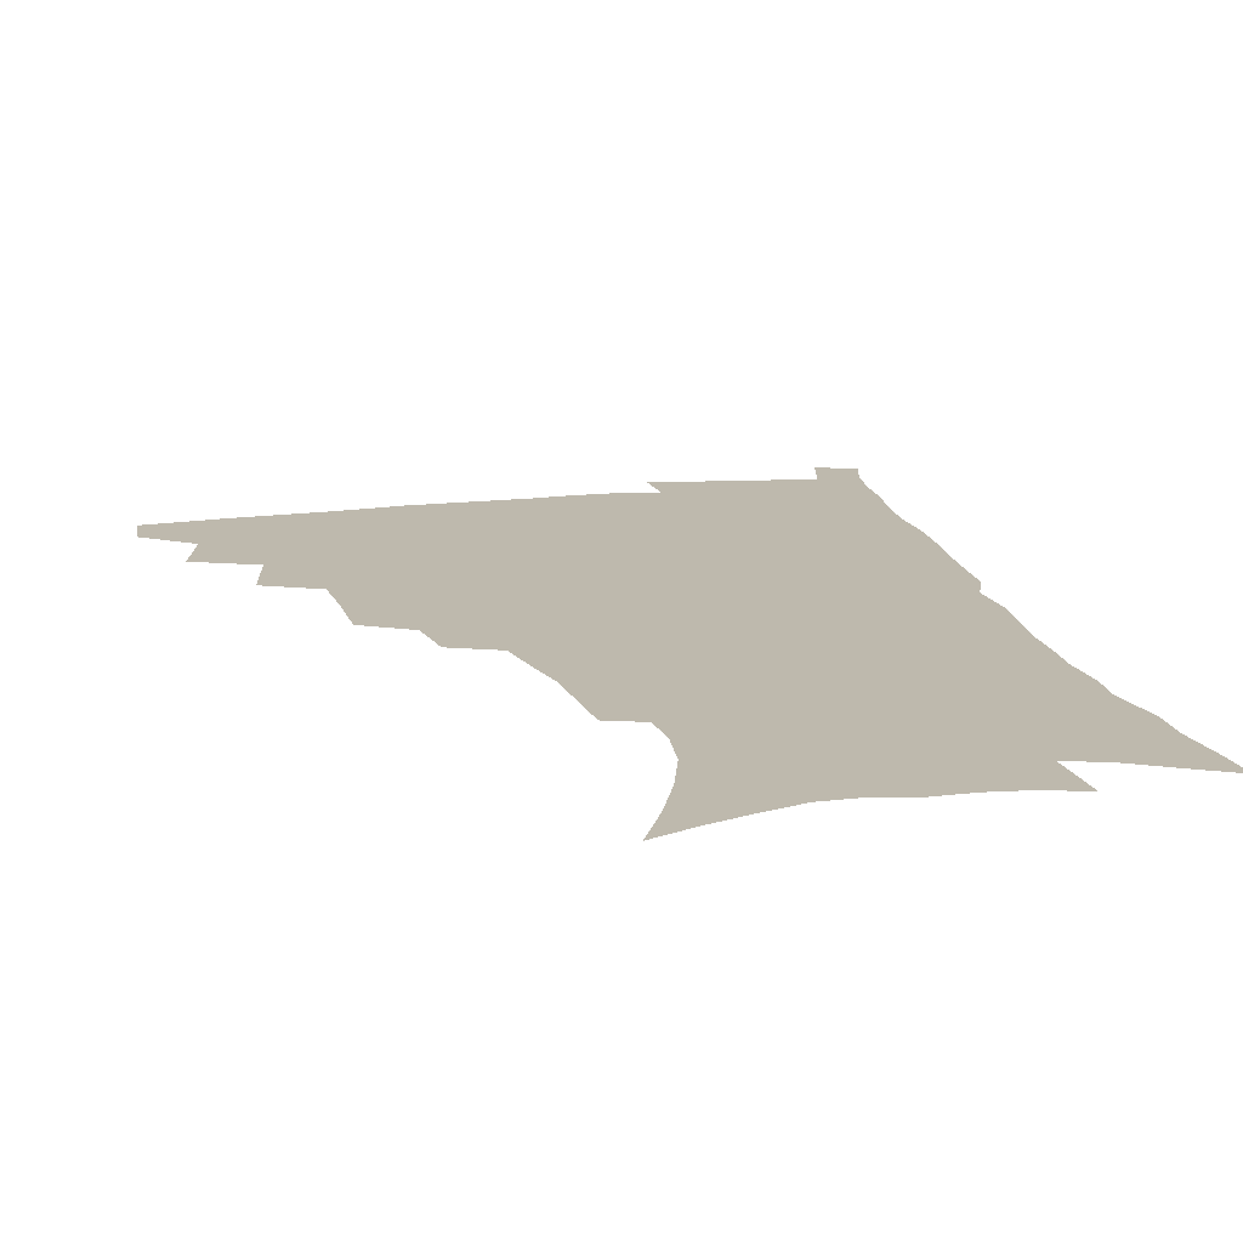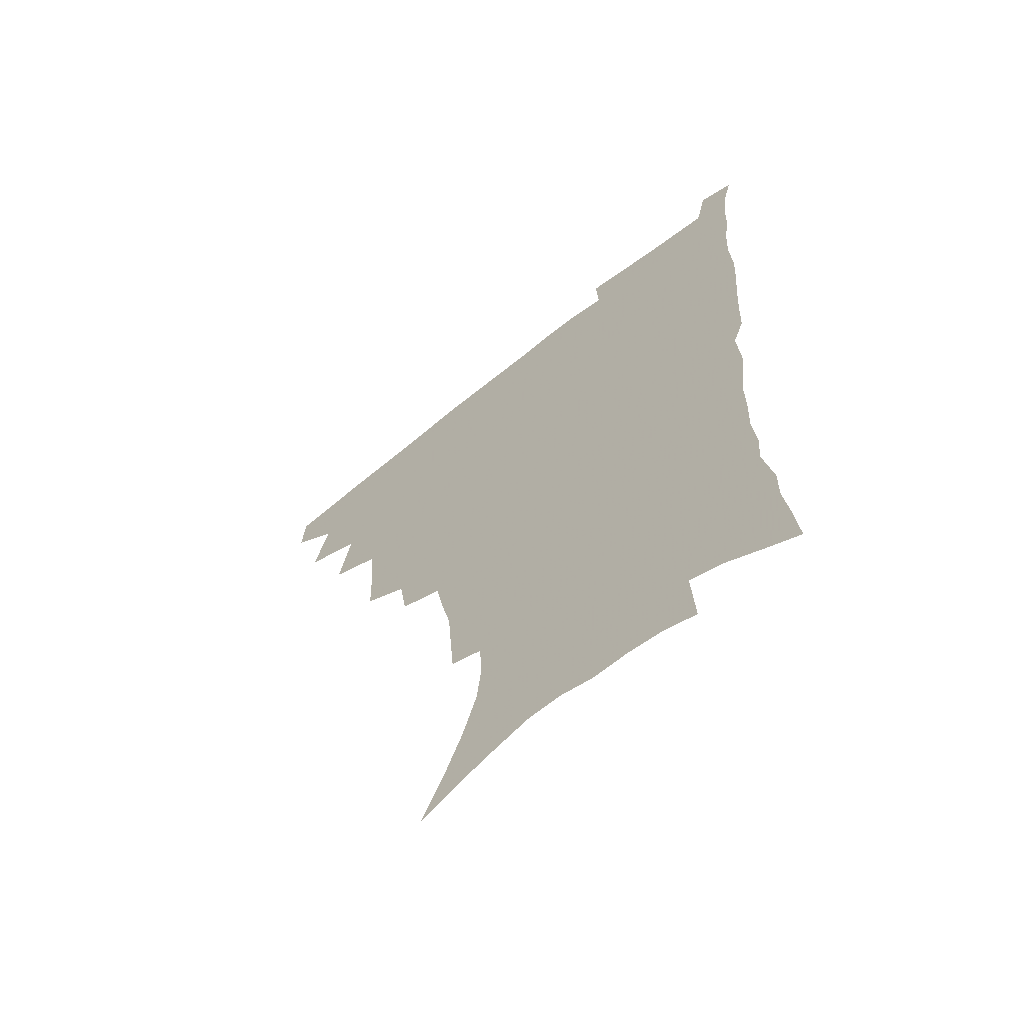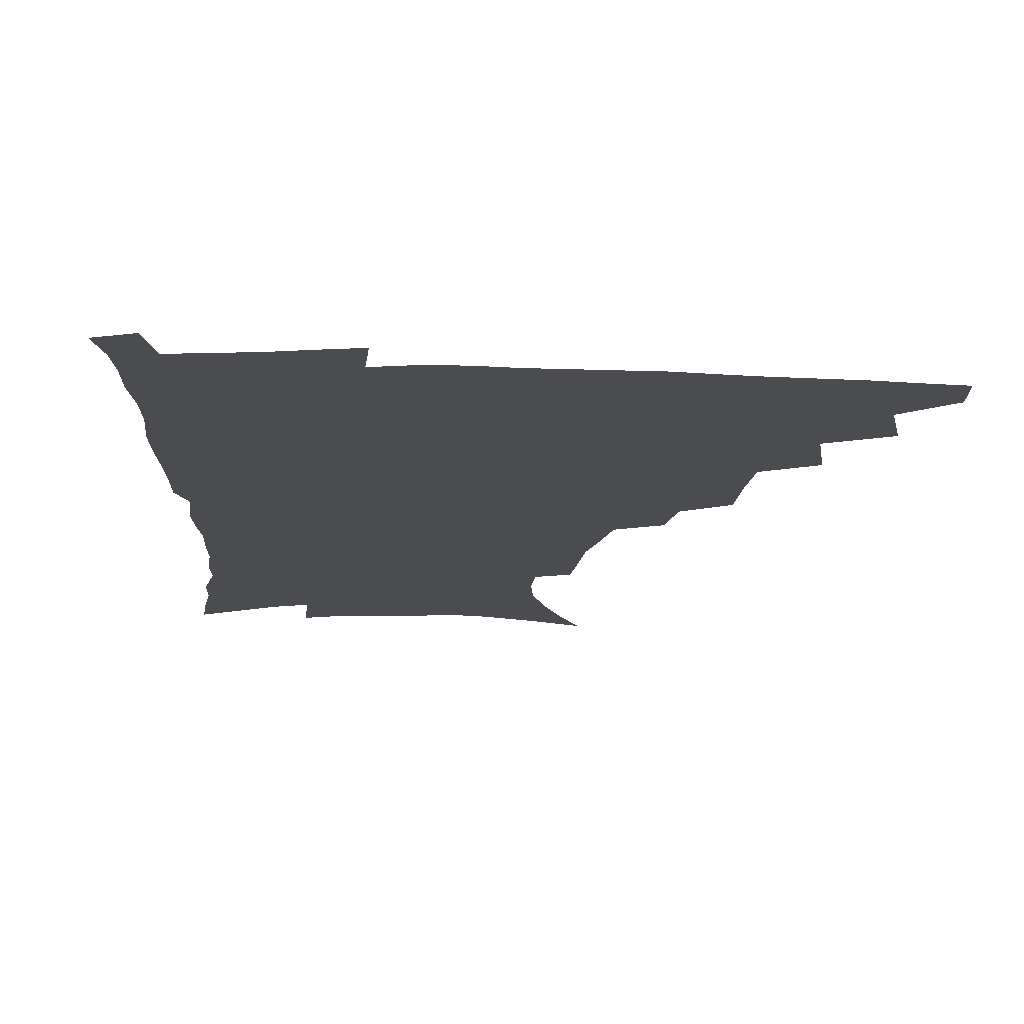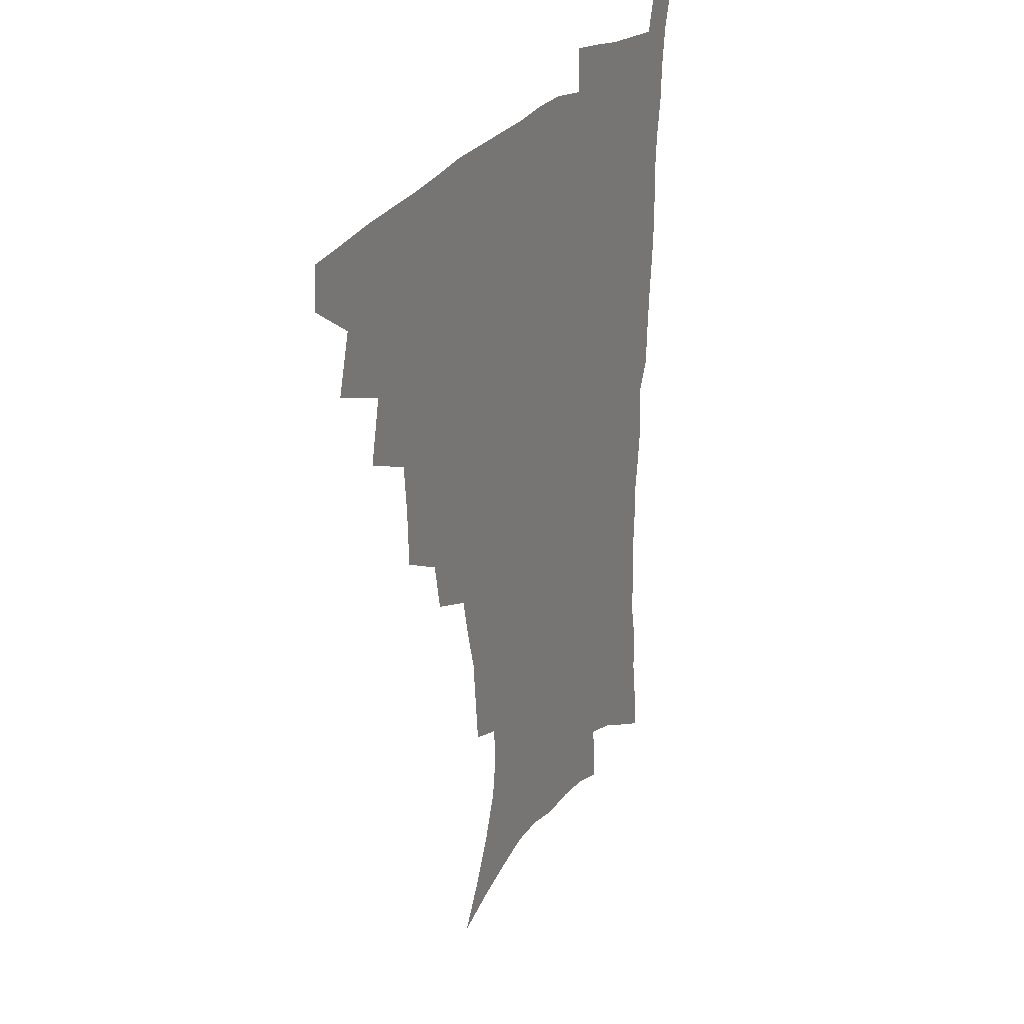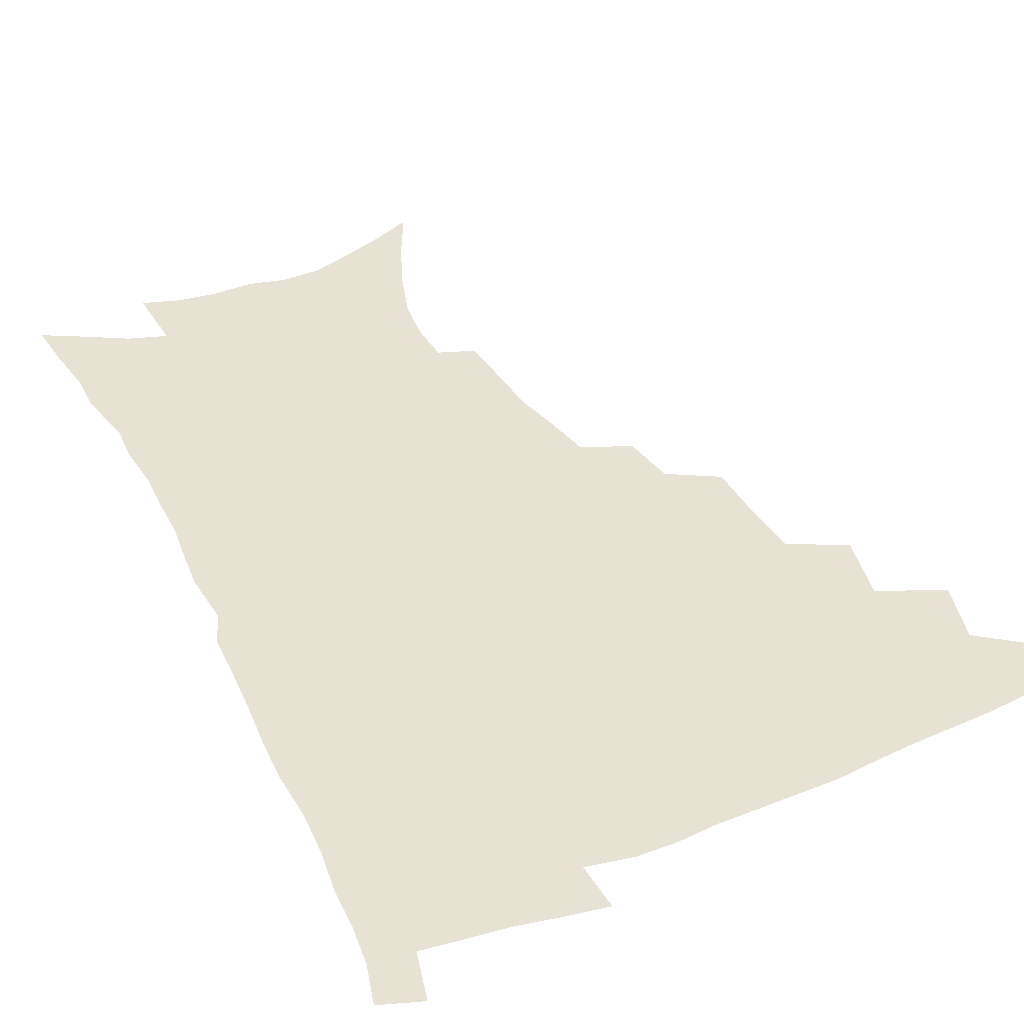
<metadata>
{"format":"obj","ext":"obj","renderer":"f3d","projection":"perspective","resolution":1024,"background":"white","views":[{"elev":15.3,"azim":-13.2,"up":"+Z"},{"elev":-64.6,"azim":39.0,"up":"+Y"},{"elev":-14.9,"azim":176.7,"up":"+Z"},{"elev":29.0,"azim":-59.9,"up":"+Y"},{"elev":39.8,"azim":154.8,"up":"+Z"}]}
</metadata>
<code>
v 465.6 475 0
v 466.8 491.2 0
v 478.1 438.8 0
v 484 461 0
v 484.2 476.9 0
v 482.4 492.7 0
v 496 404.4 0
v 501 428.8 0
v 500.1 445.9 0
v 501.4 463.4 0
v 499.5 478.6 0
v 497.6 494.4 0
v 518 352.9 0
v 517.4 375.2 0
v 516 394.9 0
v 519.3 418 0
v 517.3 432.9 0
v 517.2 449.6 0
v 516.3 464.8 0
v 514.8 479.8 0
v 513 495.4 0
v 538.7 323.5 0
v 535.6 342.7 0
v 535 365.5 0
v 534.6 386.6 0
v 535 405.9 0
v 533.8 420.6 0
v 533.5 436.6 0
v 532.6 451.5 0
v 531.3 466.2 0
v 529.7 481.2 0
v 528.2 496.2 0
v 566.1 245.9 0
v 564.7 263.5 0
v 563.2 282.7 0
v 559.6 298 0
v 556 316.1 0
v 553.5 336.9 0
v 551.4 355.1 0
v 549.4 371.8 0
v 548.1 387.8 0
v 548.6 406.8 0
v 549.2 424.1 0
v 548.8 439.1 0
v 547.5 453.3 0
v 546 467.7 0
v 544.4 482.5 0
v 542.8 497.7 0
v 555.5 152.5 0
v 564.6 171.4 0
v 572.2 190.1 0
v 578.2 209.2 0
v 580.1 225.9 0
v 579.2 241.1 0
v 578.2 260.4 0
v 576.3 276.8 0
v 574 292.7 0
v 571.4 309.6 0
v 568.8 326.5 0
v 567.1 345.2 0
v 565.4 361.6 0
v 565.1 379.8 0
v 564.5 396 0
v 564.1 411.8 0
v 563.7 426.7 0
v 563 440.6 0
v 562.7 454.6 0
v 561.1 468.6 0
v 559.1 483.6 0
v 557.2 499.4 0
v 571.4 159.8 0
v 580.3 179.7 0
v 587.4 200.9 0
v 590.1 217.8 0
v 591.1 235.7 0
v 589.8 250.3 0
v 589 269.1 0
v 587.6 286.7 0
v 585.7 302.5 0
v 583.6 318.6 0
v 581.6 334.2 0
v 580 350.6 0
v 579.1 367.4 0
v 578.4 383.2 0
v 578.3 399.7 0
v 578 414.6 0
v 577.3 428.2 0
v 577.1 442.1 0
v 576.8 455.5 0
v 575.4 469.4 0
v 573.7 484.1 0
v 572 499.7 0
v 586.1 165.3 0
v 593.7 185 0
v 599.8 207.5 0
v 601.6 225.7 0
v 601.5 242 0
v 600.7 258.4 0
v 599.6 274.1 0
v 598.2 290.8 0
v 596.8 308.1 0
v 595.1 322.5 0
v 593.8 339.3 0
v 592.6 354.2 0
v 591.9 370.7 0
v 591.3 385.6 0
v 591.2 401.3 0
v 591.1 416 0
v 591 430.1 0
v 590.6 443 0
v 590.1 456.3 0
v 589.5 469.9 0
v 588.4 484.1 0
v 586.5 500 0
v 601 170.2 0
v 608.1 192.7 0
v 611.2 212.4 0
v 611.9 228.7 0
v 611.6 244.6 0
v 610.9 260.2 0
v 610.3 279.6 0
v 609 294.8 0
v 607.7 309.9 0
v 606.7 327.3 0
v 605.6 341 0
v 604.6 355.7 0
v 604.2 371.9 0
v 604.1 387.8 0
v 604 402.7 0
v 604.2 417.3 0
v 603.9 429.9 0
v 603.9 443.4 0
v 603.9 456.9 0
v 603.4 470.2 0
v 602.8 483.9 0
v 600.9 500.2 0
v 614.7 170.6 0
v 619.9 194.4 0
v 621.8 213.9 0
v 622.5 232.5 0
v 622 246.6 0
v 621.6 265.3 0
v 620.8 280.9 0
v 619.8 296.8 0
v 618.9 313.1 0
v 618.1 328.1 0
v 617.4 343.4 0
v 616.9 358.6 0
v 616.7 374.7 0
v 616.5 388.6 0
v 616.4 401.7 0
v 617 418.2 0
v 617.2 430.7 0
v 617.5 444.2 0
v 617.4 457.3 0
v 616.9 470.9 0
v 616.7 484.4 0
v 614.9 501.5 0
v 628.1 167.5 0
v 631.6 194.4 0
v 632.8 215.9 0
v 633 233.7 0
v 632.7 249.7 0
v 632.3 264.2 0
v 631.5 280.3 0
v 630.7 296.2 0
v 629.9 313.1 0
v 629.4 329.8 0
v 629.1 343.9 0
v 628.8 359.5 0
v 628.8 374.3 0
v 628.8 389.2 0
v 629 403.3 0
v 629.4 417.5 0
v 630 430.1 0
v 630.6 444.9 0
v 630.9 457.5 0
v 631.1 470.7 0
v 630.7 484.9 0
v 629.1 501.5 0
v 642.5 168 0
v 643.6 194.5 0
v 644 212.2 0
v 643.5 232.6 0
v 643.4 248.9 0
v 642.9 264 0
v 642.1 280.8 0
v 641.6 296.6 0
v 641.2 311.7 0
v 640.7 328.9 0
v 640.7 342.9 0
v 640.5 359 0
v 640.9 373.1 0
v 640.9 388.6 0
v 641.3 402.5 0
v 641.6 417 0
v 642.8 429.2 0
v 643.4 443.8 0
v 644.1 457.1 0
v 644.7 470.4 0
v 645.4 484 0
v 645.7 498.4 0
v 644.7 515.8 0
v 656.5 166.4 0
v 655.9 191.8 0
v 655.3 211.7 0
v 655.7 226.1 0
v 654.1 247.6 0
v 653.4 264.3 0
v 652.7 280.5 0
v 652.3 296.9 0
v 652.4 310.2 0
v 651.9 327.2 0
v 652.4 341.2 0
v 653.1 354.9 0
v 652.9 371.2 0
v 653.1 386.6 0
v 653.8 400.6 0
v 654.3 414.8 0
v 655.5 428.3 0
v 656.2 443.5 0
v 657.3 456.3 0
v 658.3 469.5 0
v 659.4 483.1 0
v 660 497.2 0
v 659.6 513.3 0
v 670.3 162 0
v 669 186.9 0
v 667.5 207.2 0
v 666.7 225.2 0
v 665.3 244.5 0
v 664.2 262.4 0
v 663.3 279.7 0
v 663.1 294.7 0
v 663.3 309 0
v 663.2 324.7 0
v 664.5 337.6 0
v 664.8 352.9 0
v 665.3 367.9 0
v 665.4 383.9 0
v 666.2 398.3 0
v 666.4 414 0
v 668.5 426.5 0
v 669.2 441.3 0
v 670.6 454.9 0
v 671.8 468.3 0
v 673.2 482 0
v 674.3 495.5 0
v 674.9 510.4 0
v 682.9 182.3 0
v 680.2 202.7 0
v 677.9 222.8 0
v 677.5 238.6 0
v 676.8 255.4 0
v 676.1 272 0
v 675.3 288.7 0
v 675 304.4 0
v 676 318.3 0
v 677.2 332 0
v 677.2 348.3 0
v 677.7 363.8 0
v 678.8 378.5 0
v 679.7 393.6 0
v 681.3 407.8 0
v 681.7 423.4 0
v 683.1 437.7 0
v 683.8 453.3 0
v 685.3 467.1 0
v 686.6 480.7 0
v 688.2 494.5 0
v 689.4 508.8 0
v 697.8 173.9 0
v 694.2 195 0
v 692.9 212.2 0
v 690.3 231.8 0
v 689.6 247.8 0
v 688.8 264.3 0
v 688.7 279.7 0
v 688 296.4 0
v 689.1 310.5 0
v 690.1 325 0
v 690 341.7 0
v 690.6 357.5 0
v 692.7 371.5 0
v 694.6 385.9 0
v 695.3 401.9 0
v 694.9 419.5 0
v 697.1 433.6 0
v 698.5 448.9 0
v 699.2 464.5 0
v 700.6 478.8 0
v 702.2 493 0
v 703.9 507 0
v 708.3 525 0
v 712.3 166 0
v 710.7 183.1 0
v 708.3 201.3 0
v 708.5 216 0
v 704.6 236.8 0
v 705.5 250.2 0
v 704 267.5 0
v 704.6 282 0
v 704.5 297.9 0
v 706.2 311.8 0
v 707.5 326.8 0
v 706.2 346.2 0
v 710.9 357.9 0
v 711.5 374.6 0
v 712.4 391.1 0
v 713.8 407.4 0
v 714.6 424 0
v 713.6 443.4 0
v 714.5 459.9 0
v 716.6 474.8 0
v 717.2 490.7 0
v 718.8 505.3 0
v 722.7 520 0
f 4 5 1
f 1 5 2
f 5 6 2
f 8 9 3
f 3 9 4
f 9 10 4
f 4 10 5
f 10 11 5
f 5 11 6
f 11 12 6
f 15 16 7
f 7 16 8
f 16 17 8
f 8 17 9
f 17 18 9
f 9 18 10
f 18 19 10
f 10 19 11
f 19 20 11
f 11 20 12
f 20 21 12
f 23 24 13
f 13 24 14
f 24 25 14
f 14 25 15
f 25 26 15
f 15 26 16
f 26 27 16
f 16 27 17
f 27 28 17
f 17 28 18
f 28 29 18
f 18 29 19
f 29 30 19
f 19 30 20
f 30 31 20
f 20 31 21
f 31 32 21
f 37 38 22
f 22 38 23
f 38 39 23
f 23 39 24
f 39 40 24
f 24 40 25
f 40 41 25
f 25 41 26
f 41 42 26
f 26 42 27
f 42 43 27
f 27 43 28
f 43 44 28
f 28 44 29
f 44 45 29
f 29 45 30
f 45 46 30
f 30 46 31
f 46 47 31
f 31 47 32
f 47 48 32
f 54 55 33
f 33 55 34
f 55 56 34
f 34 56 35
f 56 57 35
f 35 57 36
f 57 58 36
f 36 58 37
f 58 59 37
f 37 59 38
f 59 60 38
f 38 60 39
f 60 61 39
f 39 61 40
f 61 62 40
f 40 62 41
f 62 63 41
f 41 63 42
f 63 64 42
f 42 64 43
f 64 65 43
f 43 65 44
f 65 66 44
f 44 66 45
f 66 67 45
f 45 67 46
f 67 68 46
f 46 68 47
f 68 69 47
f 47 69 48
f 69 70 48
f 49 71 50
f 71 72 50
f 50 72 51
f 72 73 51
f 51 73 52
f 73 74 52
f 52 74 53
f 74 75 53
f 53 75 54
f 75 76 54
f 54 76 55
f 76 77 55
f 55 77 56
f 77 78 56
f 56 78 57
f 78 79 57
f 57 79 58
f 79 80 58
f 58 80 59
f 80 81 59
f 59 81 60
f 81 82 60
f 60 82 61
f 82 83 61
f 61 83 62
f 83 84 62
f 62 84 63
f 84 85 63
f 63 85 64
f 85 86 64
f 64 86 65
f 86 87 65
f 65 87 66
f 87 88 66
f 66 88 67
f 88 89 67
f 67 89 68
f 89 90 68
f 68 90 69
f 90 91 69
f 69 91 70
f 91 92 70
f 71 93 72
f 93 94 72
f 72 94 73
f 94 95 73
f 73 95 74
f 95 96 74
f 74 96 75
f 96 97 75
f 75 97 76
f 97 98 76
f 76 98 77
f 98 99 77
f 77 99 78
f 99 100 78
f 78 100 79
f 100 101 79
f 79 101 80
f 101 102 80
f 80 102 81
f 102 103 81
f 81 103 82
f 103 104 82
f 82 104 83
f 104 105 83
f 83 105 84
f 105 106 84
f 84 106 85
f 106 107 85
f 85 107 86
f 107 108 86
f 86 108 87
f 108 109 87
f 87 109 88
f 109 110 88
f 88 110 89
f 110 111 89
f 89 111 90
f 111 112 90
f 90 112 91
f 112 113 91
f 91 113 92
f 113 114 92
f 93 115 94
f 115 116 94
f 94 116 95
f 116 117 95
f 95 117 96
f 117 118 96
f 96 118 97
f 118 119 97
f 97 119 98
f 119 120 98
f 98 120 99
f 120 121 99
f 99 121 100
f 121 122 100
f 100 122 101
f 122 123 101
f 101 123 102
f 123 124 102
f 102 124 103
f 124 125 103
f 103 125 104
f 125 126 104
f 104 126 105
f 126 127 105
f 105 127 106
f 127 128 106
f 106 128 107
f 128 129 107
f 107 129 108
f 129 130 108
f 108 130 109
f 130 131 109
f 109 131 110
f 131 132 110
f 110 132 111
f 132 133 111
f 111 133 112
f 133 134 112
f 112 134 113
f 134 135 113
f 113 135 114
f 135 136 114
f 115 137 116
f 137 138 116
f 116 138 117
f 138 139 117
f 117 139 118
f 139 140 118
f 118 140 119
f 140 141 119
f 119 141 120
f 141 142 120
f 120 142 121
f 142 143 121
f 121 143 122
f 143 144 122
f 122 144 123
f 144 145 123
f 123 145 124
f 145 146 124
f 124 146 125
f 146 147 125
f 125 147 126
f 147 148 126
f 126 148 127
f 148 149 127
f 127 149 128
f 149 150 128
f 128 150 129
f 150 151 129
f 129 151 130
f 151 152 130
f 130 152 131
f 152 153 131
f 131 153 132
f 153 154 132
f 132 154 133
f 154 155 133
f 133 155 134
f 155 156 134
f 134 156 135
f 156 157 135
f 135 157 136
f 157 158 136
f 137 159 138
f 159 160 138
f 138 160 139
f 160 161 139
f 139 161 140
f 161 162 140
f 140 162 141
f 162 163 141
f 141 163 142
f 163 164 142
f 142 164 143
f 164 165 143
f 143 165 144
f 165 166 144
f 144 166 145
f 166 167 145
f 145 167 146
f 167 168 146
f 146 168 147
f 168 169 147
f 147 169 148
f 169 170 148
f 148 170 149
f 170 171 149
f 149 171 150
f 171 172 150
f 150 172 151
f 172 173 151
f 151 173 152
f 173 174 152
f 152 174 153
f 174 175 153
f 153 175 154
f 175 176 154
f 154 176 155
f 176 177 155
f 155 177 156
f 177 178 156
f 156 178 157
f 178 179 157
f 157 179 158
f 179 180 158
f 159 181 160
f 181 182 160
f 160 182 161
f 182 183 161
f 161 183 162
f 183 184 162
f 162 184 163
f 184 185 163
f 163 185 164
f 185 186 164
f 164 186 165
f 186 187 165
f 165 187 166
f 187 188 166
f 166 188 167
f 188 189 167
f 167 189 168
f 189 190 168
f 168 190 169
f 190 191 169
f 169 191 170
f 191 192 170
f 170 192 171
f 192 193 171
f 171 193 172
f 193 194 172
f 172 194 173
f 194 195 173
f 173 195 174
f 195 196 174
f 174 196 175
f 196 197 175
f 175 197 176
f 197 198 176
f 176 198 177
f 198 199 177
f 177 199 178
f 199 200 178
f 178 200 179
f 200 201 179
f 179 201 180
f 201 202 180
f 181 204 182
f 204 205 182
f 182 205 183
f 205 206 183
f 183 206 184
f 206 207 184
f 184 207 185
f 207 208 185
f 185 208 186
f 208 209 186
f 186 209 187
f 209 210 187
f 187 210 188
f 210 211 188
f 188 211 189
f 211 212 189
f 189 212 190
f 212 213 190
f 190 213 191
f 213 214 191
f 191 214 192
f 214 215 192
f 192 215 193
f 215 216 193
f 193 216 194
f 216 217 194
f 194 217 195
f 217 218 195
f 195 218 196
f 218 219 196
f 196 219 197
f 219 220 197
f 197 220 198
f 220 221 198
f 198 221 199
f 221 222 199
f 199 222 200
f 222 223 200
f 200 223 201
f 223 224 201
f 201 224 202
f 224 225 202
f 202 225 203
f 225 226 203
f 204 227 205
f 227 228 205
f 205 228 206
f 228 229 206
f 206 229 207
f 229 230 207
f 207 230 208
f 230 231 208
f 208 231 209
f 231 232 209
f 209 232 210
f 232 233 210
f 210 233 211
f 233 234 211
f 211 234 212
f 234 235 212
f 212 235 213
f 235 236 213
f 213 236 214
f 236 237 214
f 214 237 215
f 237 238 215
f 215 238 216
f 238 239 216
f 216 239 217
f 239 240 217
f 217 240 218
f 240 241 218
f 218 241 219
f 241 242 219
f 219 242 220
f 242 243 220
f 220 243 221
f 243 244 221
f 221 244 222
f 244 245 222
f 222 245 223
f 245 246 223
f 223 246 224
f 246 247 224
f 224 247 225
f 247 248 225
f 225 248 226
f 248 249 226
f 228 250 229
f 250 251 229
f 229 251 230
f 251 252 230
f 230 252 231
f 252 253 231
f 231 253 232
f 253 254 232
f 232 254 233
f 254 255 233
f 233 255 234
f 255 256 234
f 234 256 235
f 256 257 235
f 235 257 236
f 257 258 236
f 236 258 237
f 258 259 237
f 237 259 238
f 259 260 238
f 238 260 239
f 260 261 239
f 239 261 240
f 261 262 240
f 240 262 241
f 262 263 241
f 241 263 242
f 263 264 242
f 242 264 243
f 264 265 243
f 243 265 244
f 265 266 244
f 244 266 245
f 266 267 245
f 245 267 246
f 267 268 246
f 246 268 247
f 268 269 247
f 247 269 248
f 269 270 248
f 248 270 249
f 270 271 249
f 250 272 251
f 272 273 251
f 251 273 252
f 273 274 252
f 252 274 253
f 274 275 253
f 253 275 254
f 275 276 254
f 254 276 255
f 276 277 255
f 255 277 256
f 277 278 256
f 256 278 257
f 278 279 257
f 257 279 258
f 279 280 258
f 258 280 259
f 280 281 259
f 259 281 260
f 281 282 260
f 260 282 261
f 282 283 261
f 261 283 262
f 283 284 262
f 262 284 263
f 284 285 263
f 263 285 264
f 285 286 264
f 264 286 265
f 286 287 265
f 265 287 266
f 287 288 266
f 266 288 267
f 288 289 267
f 267 289 268
f 289 290 268
f 268 290 269
f 290 291 269
f 269 291 270
f 291 292 270
f 270 292 271
f 292 293 271
f 272 295 273
f 295 296 273
f 273 296 274
f 296 297 274
f 274 297 275
f 297 298 275
f 275 298 276
f 298 299 276
f 276 299 277
f 299 300 277
f 277 300 278
f 300 301 278
f 278 301 279
f 301 302 279
f 279 302 280
f 302 303 280
f 280 303 281
f 303 304 281
f 281 304 282
f 304 305 282
f 282 305 283
f 305 306 283
f 283 306 284
f 306 307 284
f 284 307 285
f 307 308 285
f 285 308 286
f 308 309 286
f 286 309 287
f 309 310 287
f 287 310 288
f 310 311 288
f 288 311 289
f 311 312 289
f 289 312 290
f 312 313 290
f 290 313 291
f 313 314 291
f 291 314 292
f 314 315 292
f 292 315 293
f 315 316 293
f 293 316 294
f 316 317 294

</code>
